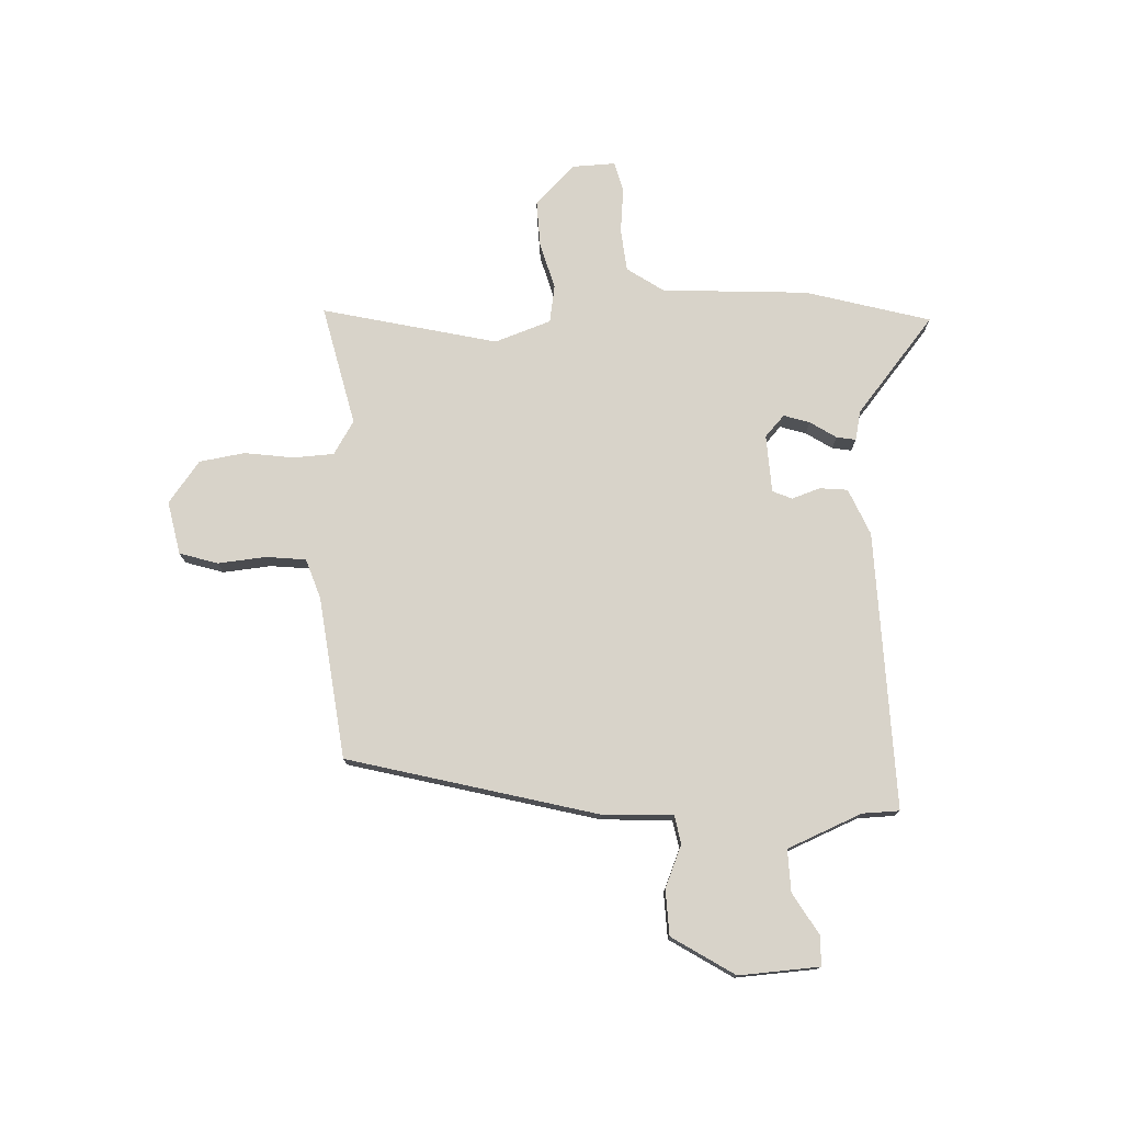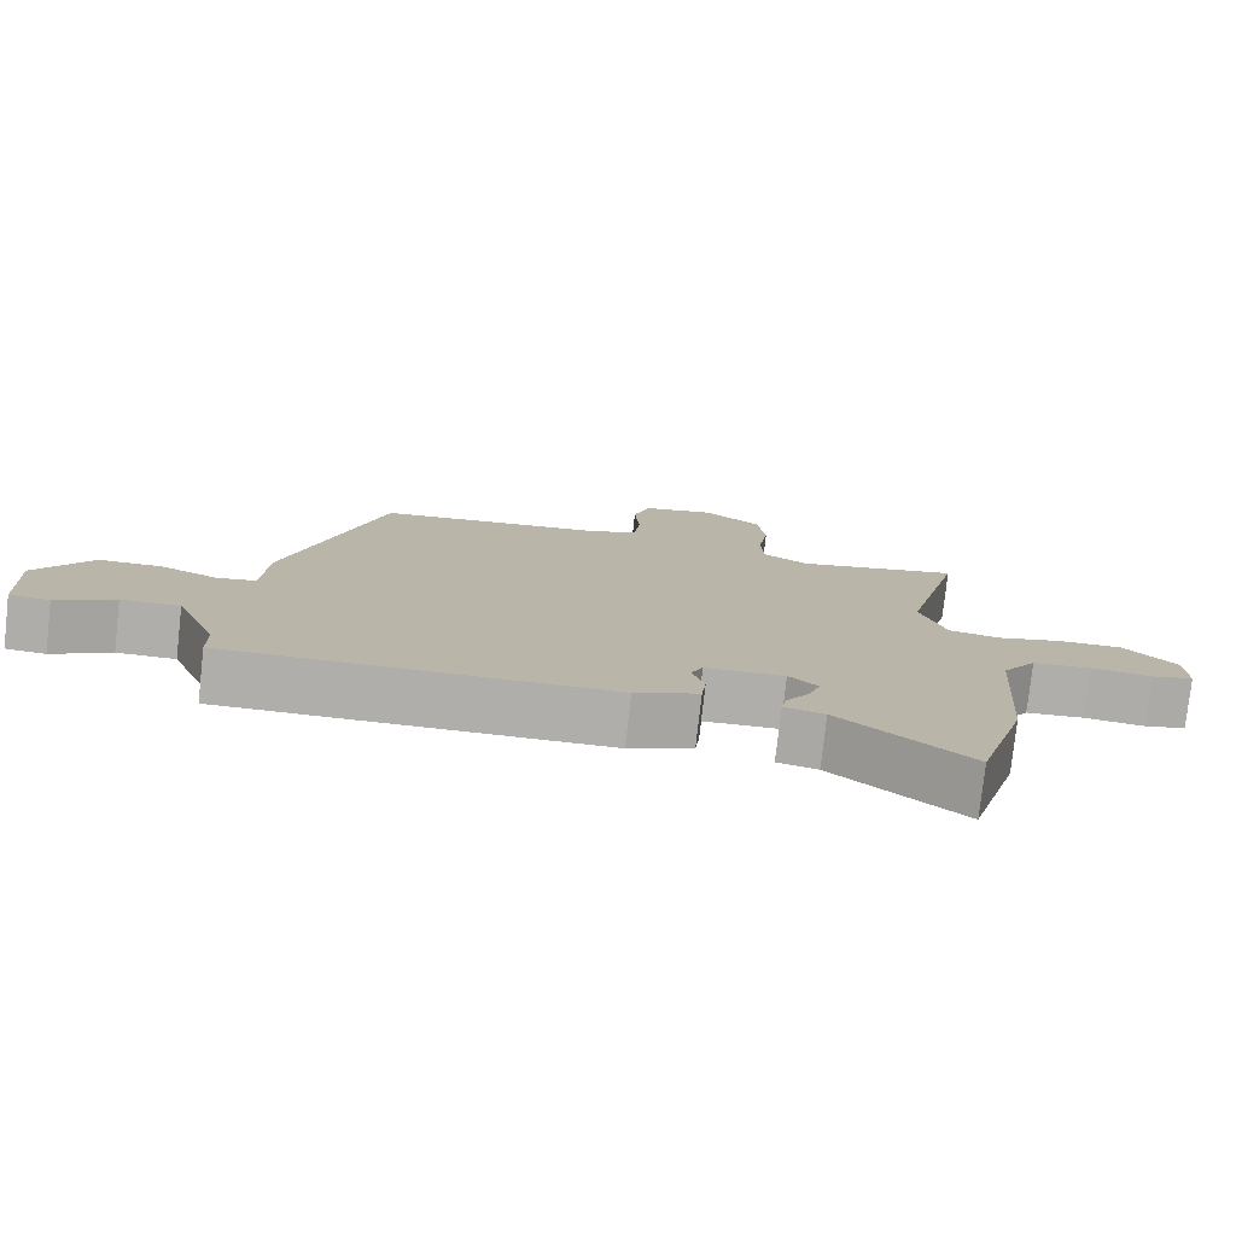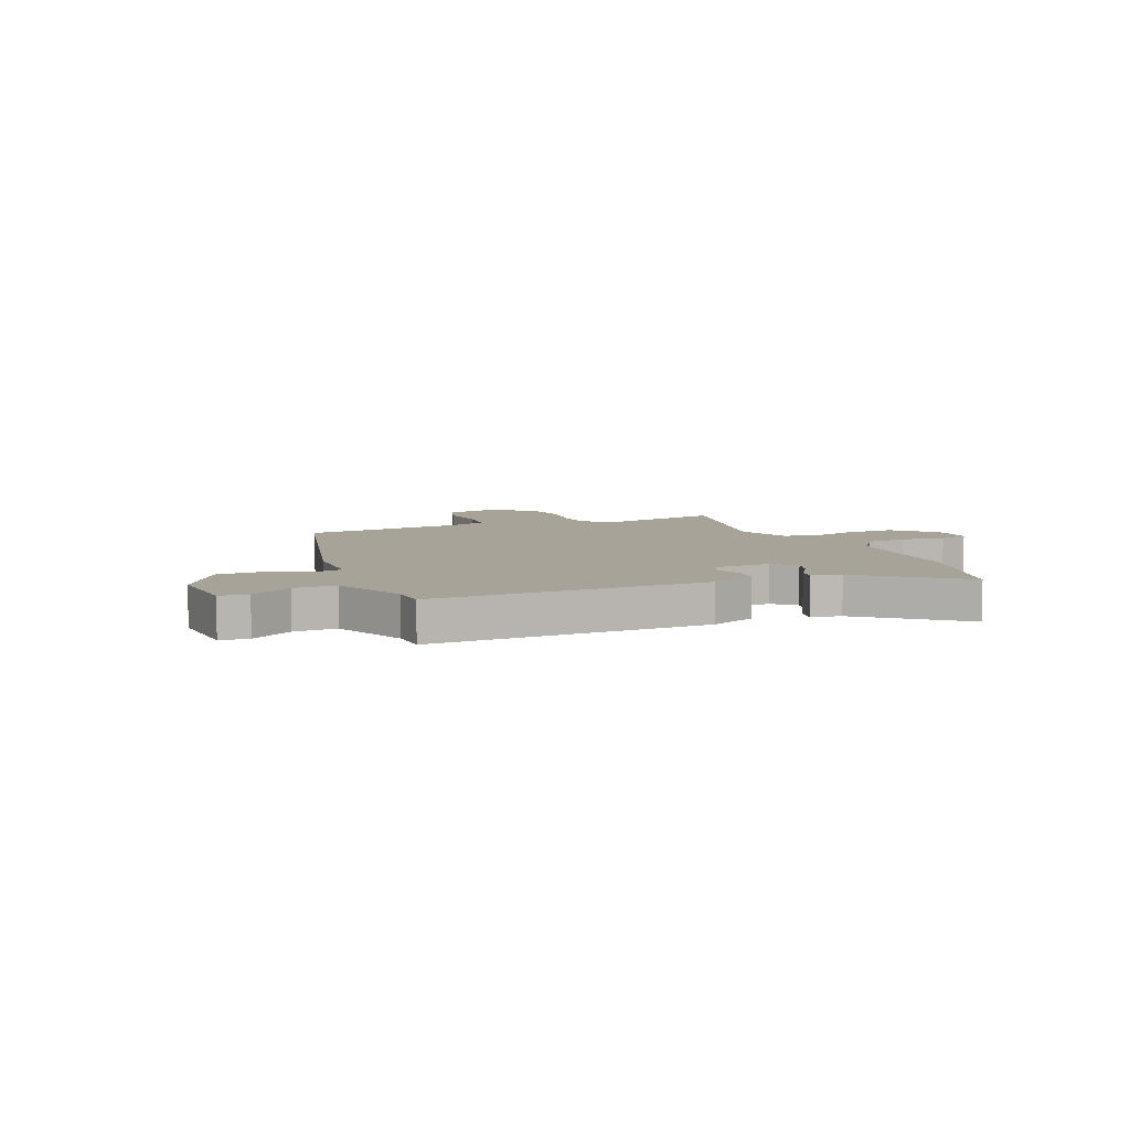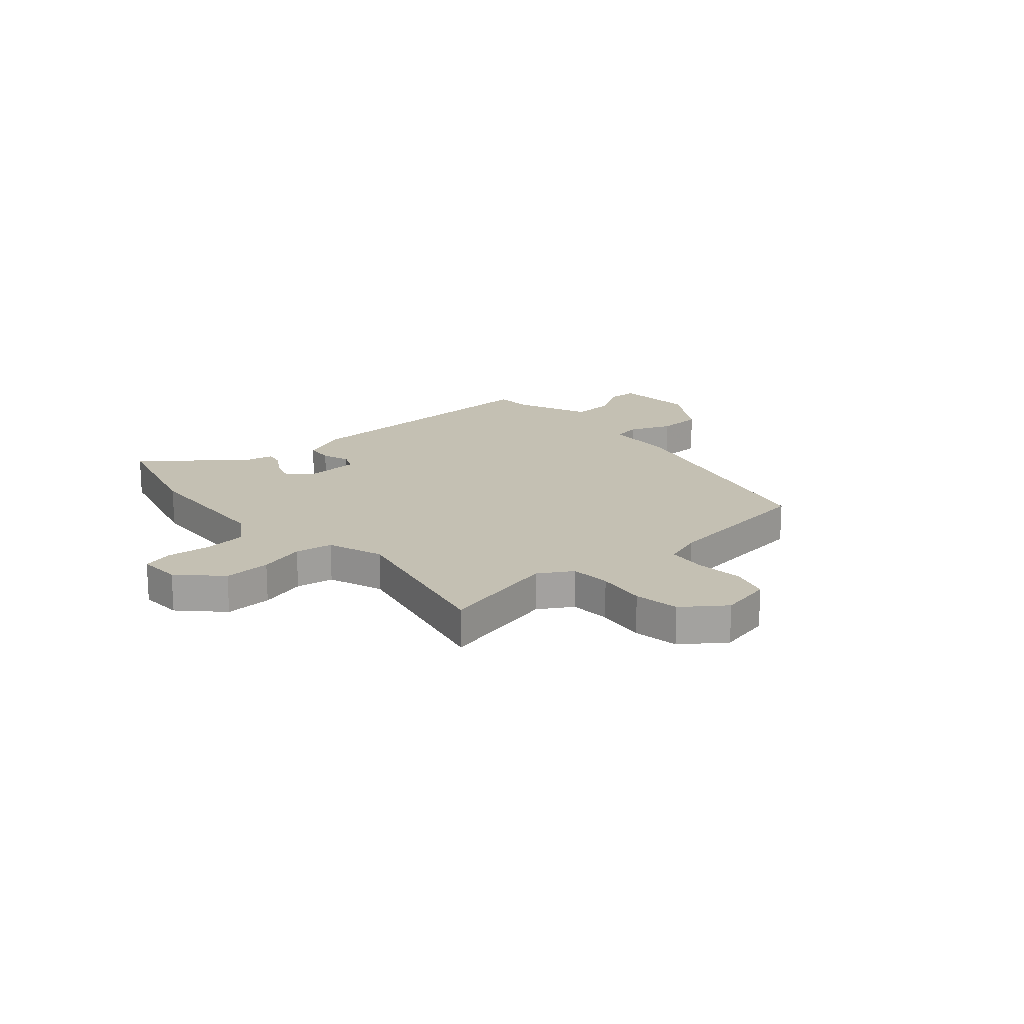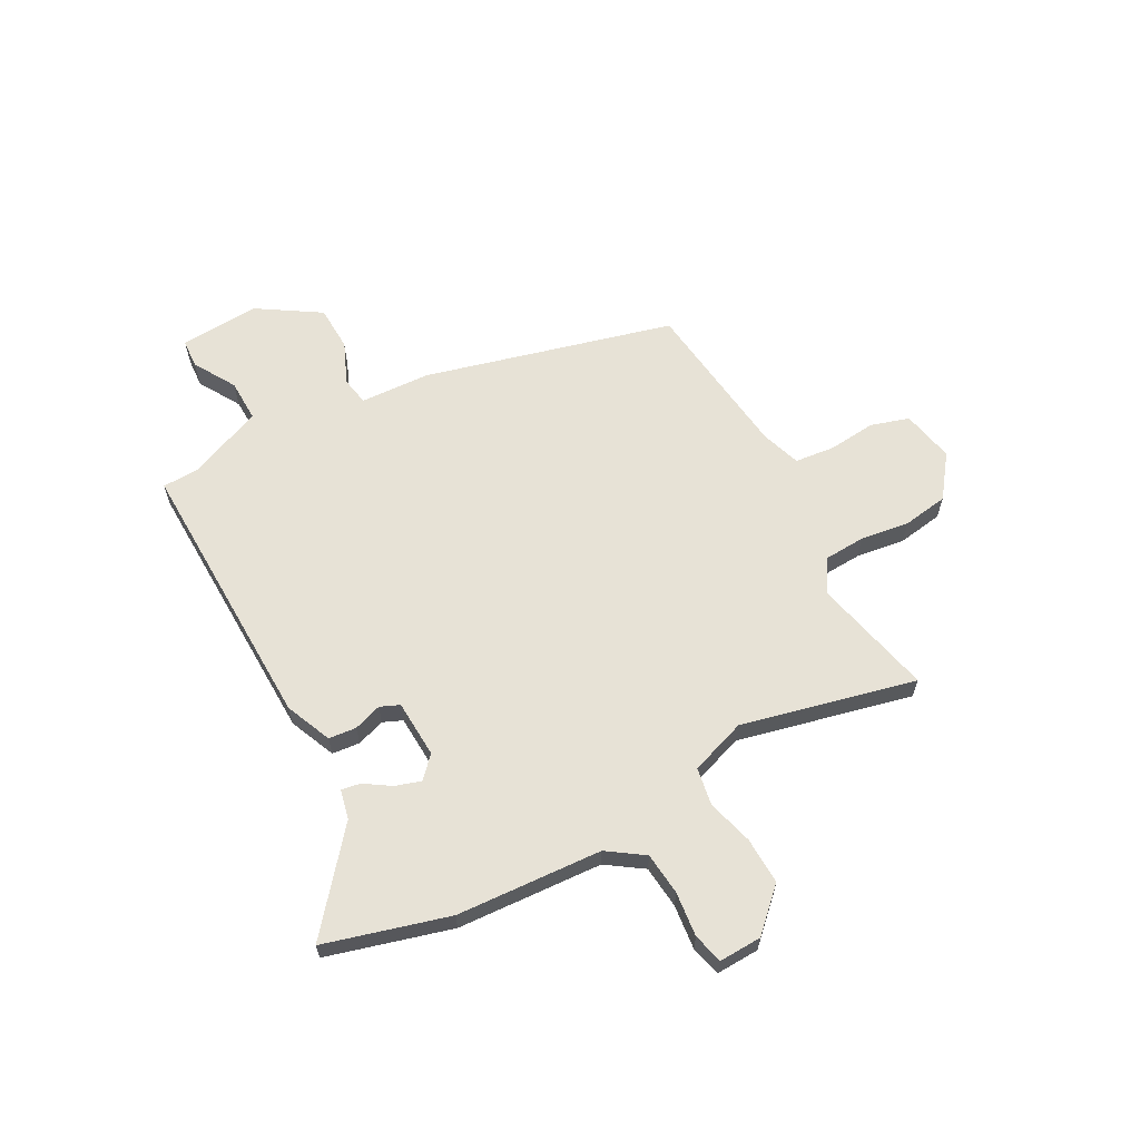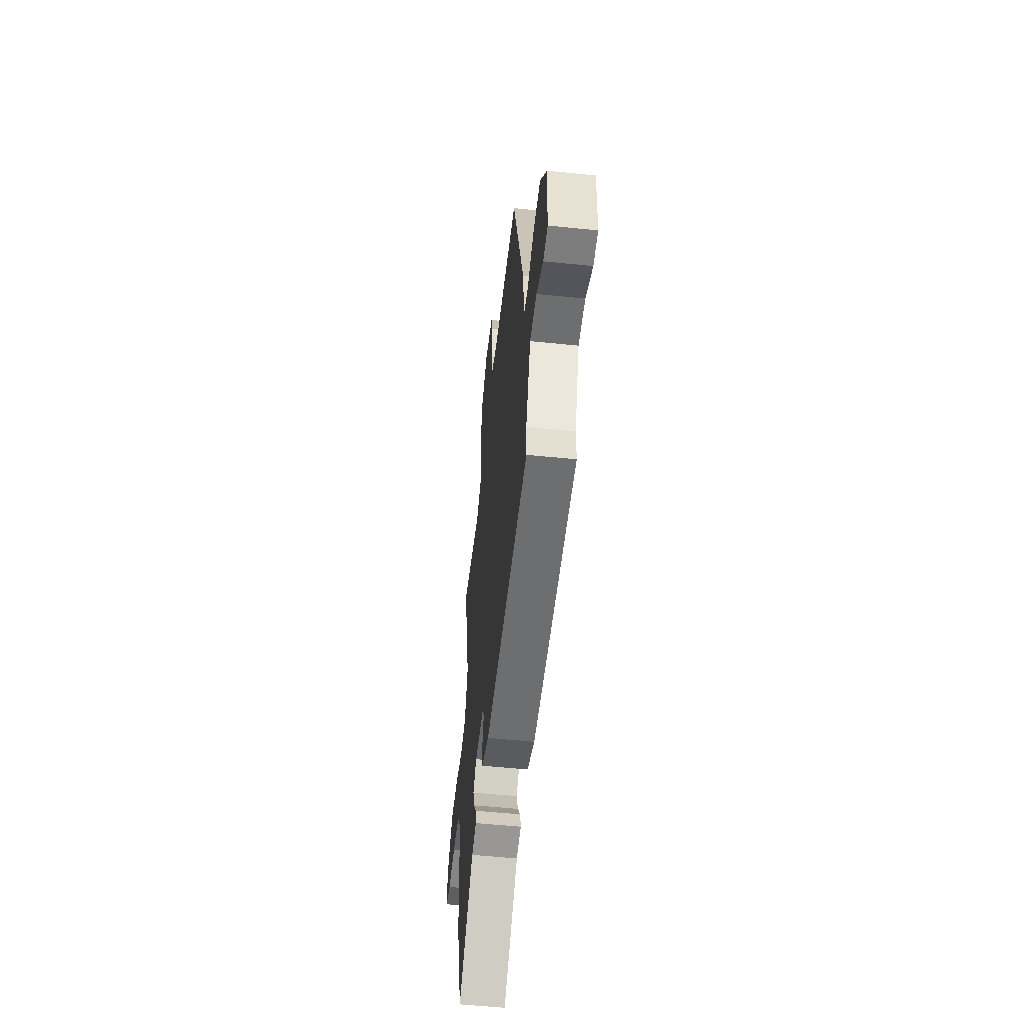
<metadata>
{"format":"obj","ext":"obj","renderer":"f3d","projection":"perspective","resolution":1024,"background":"white","views":[{"elev":76.0,"azim":86.8,"up":"+Y"},{"elev":-77.7,"azim":173.6,"up":"+Z"},{"elev":6.8,"azim":156.2,"up":"+Y"},{"elev":18.0,"azim":-42.4,"up":"+Y"},{"elev":63.0,"azim":-119.1,"up":"+Y"},{"elev":-54.9,"azim":83.8,"up":"+Z"}]}
</metadata>
<code>
v -0.458 0.07 -0.644
v -0.526 0.07 -0.413
v -0.546 0.07 -0.14
v -0.593 0.07 -0.073
v -0.673 0.07 -0.066
v -0.756 0.07 -0.076
v -0.813 0.07 -0.062
v -0.811 0.07 0.018
v -0.74 0.07 0.093
v -0.652 0.07 0.091
v -0.565 0.07 0.068
v -0.495 0.07 0.081
v -0.46 0.07 0.186
v -0.541 0.07 0.511
v -0.316 0.07 0.462
v -0.254 0.07 0.501
v -0.251 0.07 0.577
v -0.265 0.07 0.669
v -0.253 0.07 0.754
v -0.176 0.07 0.813
v -0.077 0.07 0.794
v -0.054 0.07 0.723
v -0.061 0.07 0.633
v -0.052 0.07 0.559
v 0.022 0.07 0.535
v 0.325 0.07 0.502
v 0.453 0.07 0.039
v 0.461 0.07 -0.092
v 0.514 0.07 -0.101
v 0.592 0.07 -0.067
v 0.677 0.07 -0.069
v 0.752 0.07 -0.184
v 0.745 0.07 -0.334
v 0.691 0.07 -0.338
v 0.612 0.07 -0.292
v 0.533 0.07 -0.291
v 0.477 0.07 -0.431
v 0.476 0.07 -0.5
v -0.043 0.07 -0.494
v -0.13 0.07 -0.458
v -0.136 0.07 -0.406
v -0.119 0.07 -0.353
v -0.135 0.07 -0.317
v -0.243 0.07 -0.313
v -0.282 0.07 -0.35
v -0.266 0.07 -0.398
v -0.234 0.07 -0.446
v -0.227 0.07 -0.482
v -0.282 0.07 -0.495
v -0.458 0 -0.644
v -0.526 0 -0.413
v -0.546 0 -0.14
v -0.593 0 -0.073
v -0.673 0 -0.066
v -0.756 0 -0.076
v -0.813 0 -0.062
v -0.811 0 0.018
v -0.74 0 0.093
v -0.652 0 0.091
v -0.565 0 0.068
v -0.495 0 0.081
v -0.46 0 0.186
v -0.541 0 0.511
v -0.316 0 0.462
v -0.254 0 0.501
v -0.251 0 0.577
v -0.265 0 0.669
v -0.253 0 0.754
v -0.176 0 0.813
v -0.077 0 0.794
v -0.054 0 0.723
v -0.061 0 0.633
v -0.052 0 0.559
v 0.022 0 0.535
v 0.325 0 0.502
v 0.453 0 0.039
v 0.461 0 -0.092
v 0.514 0 -0.101
v 0.592 0 -0.067
v 0.677 0 -0.069
v 0.752 0 -0.184
v 0.745 0 -0.334
v 0.691 0 -0.338
v 0.612 0 -0.292
v 0.533 0 -0.291
v 0.477 0 -0.431
v 0.476 0 -0.5
v -0.043 0 -0.494
v -0.13 0 -0.458
v -0.136 0 -0.406
v -0.119 0 -0.353
v -0.135 0 -0.317
v -0.243 0 -0.313
v -0.282 0 -0.35
v -0.266 0 -0.398
v -0.234 0 -0.446
v -0.227 0 -0.482
v -0.282 0 -0.495
f 46 47 48 49
f 1 2 3
f 49 1 3
f 46 49 3
f 45 46 3
f 44 45 3 4
f 43 44 4
f 40 41 42
f 39 40 42
f 38 39 42
f 37 38 42
f 36 37 42 43
f 33 34 35
f 32 33 35
f 31 32 35
f 30 31 35
f 29 30 35
f 28 29 35 36
f 25 26 27 28
f 36 43 4
f 28 36 4
f 25 28 4
f 24 25 4
f 21 22 23
f 20 21 23
f 19 20 23
f 18 19 23
f 17 18 23
f 16 17 23 24
f 13 14 15
f 15 16 24
f 13 15 24
f 12 13 24
f 9 10 11
f 8 9 11
f 7 8 11
f 6 7 11
f 5 6 11
f 5 11 12
f 4 5 12
f 4 12 24
f 98 97 96 95
f 52 51 50
f 52 50 98
f 52 98 95
f 52 95 94
f 53 52 94 93
f 53 93 92
f 91 90 89
f 91 89 88
f 91 88 87
f 91 87 86
f 92 91 86 85
f 84 83 82
f 84 82 81
f 84 81 80
f 84 80 79
f 84 79 78
f 85 84 78 77
f 77 76 75 74
f 53 92 85
f 53 85 77
f 53 77 74
f 53 74 73
f 72 71 70
f 72 70 69
f 72 69 68
f 72 68 67
f 72 67 66
f 73 72 66 65
f 64 63 62
f 73 65 64
f 73 64 62
f 73 62 61
f 60 59 58
f 60 58 57
f 60 57 56
f 60 56 55
f 60 55 54
f 61 60 54
f 61 54 53
f 73 61 53
f 1 50 51 2
f 2 51 52 3
f 3 52 53 4
f 4 53 54 5
f 5 54 55 6
f 6 55 56 7
f 7 56 57 8
f 8 57 58 9
f 9 58 59 10
f 10 59 60 11
f 11 60 61 12
f 12 61 62 13
f 13 62 63 14
f 14 63 64 15
f 15 64 65 16
f 16 65 66 17
f 17 66 67 18
f 18 67 68 19
f 19 68 69 20
f 20 69 70 21
f 21 70 71 22
f 22 71 72 23
f 23 72 73 24
f 24 73 74 25
f 25 74 75 26
f 26 75 76 27
f 27 76 77 28
f 28 77 78 29
f 29 78 79 30
f 30 79 80 31
f 31 80 81 32
f 32 81 82 33
f 33 82 83 34
f 34 83 84 35
f 35 84 85 36
f 36 85 86 37
f 37 86 87 38
f 38 87 88 39
f 39 88 89 40
f 40 89 90 41
f 41 90 91 42
f 42 91 92 43
f 43 92 93 44
f 44 93 94 45
f 45 94 95 46
f 46 95 96 47
f 47 96 97 48
f 48 97 98 49
f 49 98 50 1

</code>
